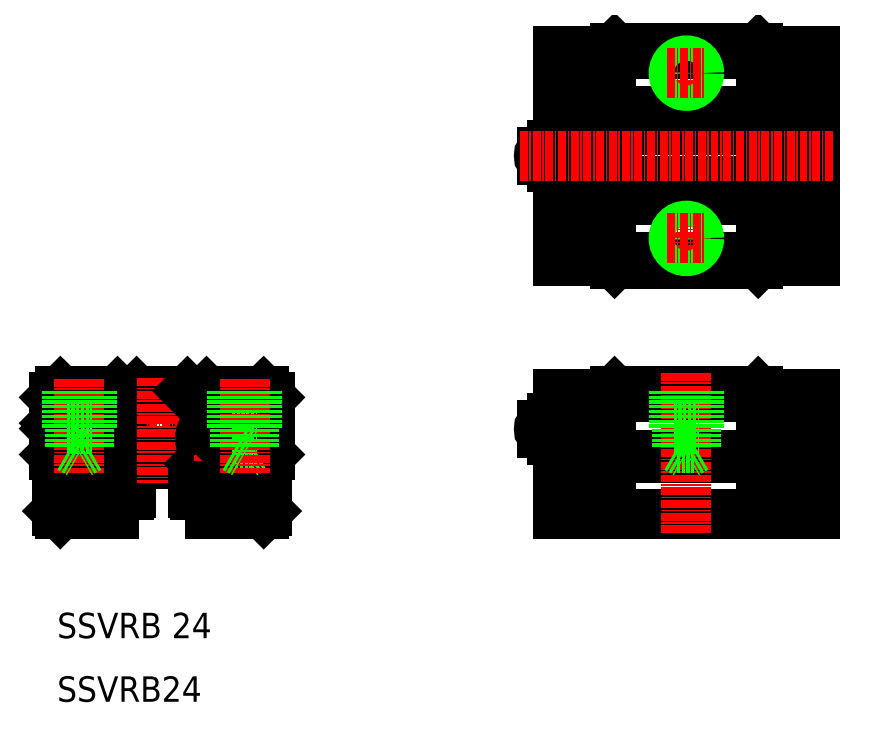
<metadata>
{"format":"dxf","ext":"dxf","renderer":"ezdxf+matplotlib","layout":"modelspace","background":"white","min_lineweight":24,"dpi":150}
</metadata>
<code>
0
SECTION
2
ENTITIES
0
TEXT
8
0
10
10
20
20
30
0
40
4
1
SSVRB 24
0
TEXT
8
0
10
10
20
10
30
0
40
4
1
SSVRB24
0
LINE
8
0
10
87.85
20
54.65
30
0
11
88.8
21
54.65
31
0
0
LINE
8
CENTER
10
84.3
20
52.9
30
0
11
92.3
21
52.9
31
0
0
LINE
8
0
10
87.85
20
51.15
30
0
11
88.8
21
51.15
31
0
0
CIRCLE
8
0
10
26.5
20
52.9
30
0
40
0.5
0
CIRCLE
8
0
10
26.5
20
52.9
30
0
40
2.25
0
CIRCLE
8
0
10
26.5
20
52.9
30
0
40
1.75
0
CIRCLE
8
0
10
26.5
20
52.9
30
0
40
2.8
0
LINE
8
0
10
87.85
20
94.15
30
0
11
88.8
21
94.15
31
0
0
LINE
8
0
10
87.85
20
97.65
30
0
11
88.8
21
97.65
31
0
0
LINE
8
CENTER
10
22.5
20
52.9
30
0
11
30.5
21
52.9
31
0
0
LINE
8
0
10
22.5
20
58.9
30
0
11
30.5
21
58.9
31
0
0
LINE
8
0
10
19.74
20
49.4
30
0
11
33.26
21
49.4
31
0
0
LINE
8
0
10
19.61
20
48.4
30
0
11
33.4
21
48.4
31
0
0
LINE
8
0
10
11
20
58.4
30
0
11
42
21
58.4
31
0
0
LINE
8
0
10
20.71
20
47.4
30
0
11
32.29
21
47.4
31
0
0
ARC
8
0
10
87.85
20
52.9
30
0
40
1.75
50
90
51
158.5
0
LINE
8
0
10
19
20
39.5
30
0
11
19
21
41.33
31
0
0
LINE
8
0
10
10
20
40
30
0
11
10.5
21
39.5
31
0
0
LINE
8
0
10
17.03
20
47.23
30
0
11
17.03
21
39.5
31
0
0
LINE
8
0
10
18.03
20
46.82
30
0
11
18.03
21
39.5
31
0
0
LINE
8
0
10
10.51
20
39.5
30
0
11
19
21
39.5
31
0
0
LINE
8
0
10
9.5
20
57.89
30
0
11
9.5
21
53.82
31
0
0
LINE
8
0
10
10
20
57.4
30
0
11
10
21
40
31
0
0
CIRCLE
8
0
10
17.5
20
51.4
30
0
40
2.75
0
CIRCLE
8
0
10
17.5
20
51.4
30
0
40
3
0
LINE
8
CENTER
10
14
20
51.4
30
0
11
21
21
51.4
31
0
0
LINE
8
0
10
18.34
20
49.98
30
0
11
17.89
21
50.43
31
0
0
LINE
8
0
10
17.89
20
52.37
30
0
11
18.34
21
52.82
31
0
0
LINE
8
0
10
18.3
20
48.51
30
0
11
17.03
21
47.23
31
0
0
LINE
8
CENTER
10
17.5
20
54.9
30
0
11
17.5
21
47.9
31
0
0
LINE
8
0
10
9.5
20
52.98
30
0
11
9.5
21
48.9
31
0
0
LINE
8
0
10
9.5
20
48.9
30
0
11
10
21
48.4
31
0
0
ARC
8
0
10
9.5
20
53.4
30
0
40
0.3
50
315
51
45
0
LINE
8
0
10
9.5
20
52.98
30
0
11
9.712
21
53.19
31
0
0
LINE
8
0
10
9.5
20
53.82
30
0
11
9.712
21
53.61
31
0
0
LINE
8
0
10
16.66
20
52.82
30
0
11
17.11
21
52.37
31
0
0
LINE
8
0
10
16.08
20
52.24
30
0
11
16.66
21
52.82
31
0
0
ARC
8
0
10
16.14
20
51.4
30
0
40
0.55
50
315
51
45
0
ARC
8
0
10
17.5
20
50.04
30
0
40
0.55
50
45
51
135
0
ARC
8
0
10
17.5
20
52.76
30
0
40
0.55
50
225
51
315
0
LINE
8
0
10
17.11
20
50.43
30
0
11
16.66
21
49.98
31
0
0
LINE
8
0
10
16.66
20
49.98
30
0
11
16.08
21
50.56
31
0
0
LINE
8
0
10
16.53
20
51.01
30
0
11
16.08
21
50.56
31
0
0
LINE
8
0
10
16.08
20
52.24
30
0
11
16.53
21
51.79
31
0
0
LINE
8
0
10
19.61
20
48.4
30
0
11
18.03
21
46.82
31
0
0
ARC
8
0
10
19
20
43
30
0
40
1.4
50
20.92
51
79.84
0
ARC
8
0
10
19
20
43
30
0
40
1.4
50
280.2
51
339.1
0
ARC
8
0
10
19.3
20
41.33
30
0
40
0.3
50
100.2
51
180
0
ARC
8
0
10
21.25
20
42.8
30
0
40
0.3
50
270
51
0
0
ARC
8
0
10
21.25
20
43.2
30
0
40
0.3
50
0
51
90
0
LINE
8
0
10
21.55
20
42.8
30
0
11
21.55
21
43.2
31
0
0
LINE
8
0
10
20.31
20
42.5
30
0
11
21.25
21
42.5
31
0
0
LINE
8
0
10
20.31
20
43.5
30
0
11
21.25
21
43.5
31
0
0
ARC
8
0
10
19
20
47.4
30
0
40
1.4
50
280.2
51
345.5
0
ARC
8
0
10
19.3
20
45.73
30
0
40
0.3
50
100.2
51
180
0
ARC
8
0
10
19.3
20
44.67
30
0
40
0.3
50
180
51
259.8
0
LINE
8
0
10
19
20
44.67
30
0
11
19
21
45.73
31
0
0
LINE
8
0
10
20.71
20
47.4
30
0
11
20.36
21
47.05
31
0
0
LINE
8
0
10
18.34
20
52.82
30
0
11
18.92
21
52.24
31
0
0
ARC
8
0
10
18.86
20
51.4
30
0
40
0.55
50
135
51
225
0
LINE
8
0
10
18.92
20
50.56
30
0
11
18.34
21
49.98
31
0
0
LINE
8
0
10
18.92
20
50.56
30
0
11
18.47
21
51.01
31
0
0
LINE
8
0
10
18.47
20
51.79
30
0
11
18.92
21
52.24
31
0
0
LINE
8
0
10
10.51
20
58.9
30
0
11
19.5
21
58.9
31
0
0
LINE
8
0
10
9.5
20
57.89
30
0
11
10.5
21
58.89
31
0
0
LINE
8
0
10
11
20
58.4
30
0
11
10
21
57.4
31
0
0
LINE
8
0
10
22.5
20
58.9
30
0
11
22
21
58.4
31
0
0
LINE
8
0
10
19.5
20
58.9
30
0
11
20
21
58.4
31
0
0
ARC
8
0
10
87.85
20
52.9
30
0
40
1.75
50
201.5
51
270
0
ARC
8
0
10
86.5
20
52.9
30
0
40
0.7
50
113.4
51
246.6
0
LINE
8
0
10
86.22
20
53.54
30
0
11
86.22
21
52.26
31
0
0
LINE
8
0
10
87.85
20
54.65
30
0
11
87.85
21
53.85
31
0
0
LINE
8
0
10
87.85
20
51.95
30
0
11
87.85
21
51.15
31
0
0
ARC
8
0
10
87.85
20
95.9
30
0
40
1.75
50
90
51
158.5
0
LINE
8
0
10
87.85
20
97.65
30
0
11
87.85
21
96.85
31
0
0
ARC
8
0
10
87.85
20
95.9
30
0
40
1.75
50
201.5
51
270
0
ARC
8
0
10
86.5
20
95.9
30
0
40
0.7
50
113.4
51
246.6
0
LINE
8
0
10
86.22
20
96.54
30
0
11
86.22
21
95.26
31
0
0
LINE
8
0
10
87.85
20
94.95
30
0
11
87.85
21
94.15
31
0
0
LINE
8
0
10
97.2
20
39.5
30
0
11
97.2
21
58.4
31
0
0
LINE
8
0
10
120.8
20
39.5
30
0
11
120.8
21
58.4
31
0
0
LINE
8
0
10
88.8
20
39.5
30
0
11
88.8
21
58.4
31
0
0
LINE
8
0
10
91.6
20
39.5
30
0
11
91.6
21
58.4
31
0
0
LINE
8
0
10
129.2
20
39.5
30
0
11
129.2
21
58.4
31
0
0
LINE
8
0
10
126.4
20
39.5
30
0
11
126.4
21
58.4
31
0
0
LINE
8
CENTER
10
26.5
20
60.9
30
0
11
26.5
21
44.4
31
0
0
LINE
8
0
10
42.5
20
39.5
30
0
11
43
21
40
31
0
0
LINE
8
0
10
35.98
20
39.5
30
0
11
35.98
21
47.23
31
0
0
LINE
8
0
10
34.98
20
39.5
30
0
11
34.98
21
46.82
31
0
0
LINE
8
0
10
34
20
41.33
30
0
11
34
21
39.5
31
0
0
LINE
8
0
10
34
20
39.5
30
0
11
42.49
21
39.5
31
0
0
LINE
8
0
10
43.5
20
57.89
30
0
11
43.5
21
48.9
31
0
0
LINE
8
0
10
43
20
57.4
30
0
11
43
21
40
31
0
0
CIRCLE
8
0
10
35.5
20
51.4
30
0
40
2.75
0
CIRCLE
8
0
10
35.5
20
51.4
30
0
40
3
0
LINE
8
CENTER
10
32
20
51.4
30
0
11
39
21
51.4
31
0
0
LINE
8
0
10
35.11
20
50.43
30
0
11
34.66
21
49.98
31
0
0
LINE
8
0
10
34.66
20
52.82
30
0
11
35.11
21
52.37
31
0
0
LINE
8
0
10
35.98
20
47.23
30
0
11
34.7
21
48.51
31
0
0
LINE
8
0
10
34.98
20
46.82
30
0
11
33.4
21
48.4
31
0
0
ARC
8
0
10
34
20
43
30
0
40
1.4
50
100.2
51
159.1
0
ARC
8
0
10
34
20
43
30
0
40
1.4
50
200.9
51
259.8
0
ARC
8
0
10
31.75
20
42.8
30
0
40
0.3
50
180
51
270
0
ARC
8
0
10
31.75
20
43.2
30
0
40
0.3
50
90
51
180
0
LINE
8
0
10
31.45
20
43.2
30
0
11
31.45
21
42.8
31
0
0
LINE
8
0
10
31.75
20
42.5
30
0
11
32.69
21
42.5
31
0
0
LINE
8
0
10
31.75
20
43.5
30
0
11
32.69
21
43.5
31
0
0
ARC
8
0
10
33.7
20
41.33
30
0
40
0.3
50
0
51
79.84
0
ARC
8
0
10
34
20
47.4
30
0
40
1.4
50
194.5
51
259.8
0
LINE
8
0
10
32.64
20
47.05
30
0
11
32.29
21
47.4
31
0
0
ARC
8
0
10
33.7
20
45.73
30
0
40
0.3
50
0
51
79.84
0
ARC
8
0
10
33.7
20
44.67
30
0
40
0.3
50
280.2
51
0
0
LINE
8
0
10
34
20
45.73
30
0
11
34
21
44.67
31
0
0
LINE
8
0
10
34.08
20
52.24
30
0
11
34.66
21
52.82
31
0
0
ARC
8
0
10
34.14
20
51.4
30
0
40
0.55
50
315
51
45
0
LINE
8
0
10
34.66
20
49.98
30
0
11
34.08
21
50.56
31
0
0
LINE
8
0
10
34.53
20
51.01
30
0
11
34.08
21
50.56
31
0
0
LINE
8
0
10
34.08
20
52.24
30
0
11
34.53
21
51.79
31
0
0
LINE
8
CENTER
10
35.5
20
54.9
30
0
11
35.5
21
47.9
31
0
0
LINE
8
0
10
35.89
20
52.37
30
0
11
36.34
21
52.82
31
0
0
LINE
8
0
10
36.34
20
52.82
30
0
11
36.92
21
52.24
31
0
0
ARC
8
0
10
35.5
20
50.04
30
0
40
0.55
50
45
51
135
0
ARC
8
0
10
36.86
20
51.4
30
0
40
0.55
50
135
51
225
0
ARC
8
0
10
35.5
20
52.76
30
0
40
0.55
50
225
51
315
0
LINE
8
0
10
36.34
20
49.98
30
0
11
35.89
21
50.43
31
0
0
LINE
8
0
10
36.92
20
50.56
30
0
11
36.34
21
49.98
31
0
0
LINE
8
0
10
36.92
20
50.56
30
0
11
36.47
21
51.01
31
0
0
LINE
8
0
10
36.47
20
51.79
30
0
11
36.92
21
52.24
31
0
0
LINE
8
0
10
43
20
48.4
30
0
11
43.5
21
48.9
31
0
0
LINE
8
0
10
33.5
20
58.9
30
0
11
42.49
21
58.9
31
0
0
LINE
8
0
10
30.5
20
58.9
30
0
11
31
21
58.4
31
0
0
POINT
8
0
10
26.5
20
58.9
30
0
0
LINE
8
0
10
33.5
20
58.9
30
0
11
33
21
58.4
31
0
0
LINE
8
0
10
42.5
20
58.89
30
0
11
43.5
21
57.89
31
0
0
LINE
8
0
10
42
20
58.4
30
0
11
43
21
57.4
31
0
0
CIRCLE
8
0
10
123.6
20
52.9
30
0
40
1.45
0
LINE
8
0
10
88.8
20
39.5
30
0
11
129.2
21
39.5
31
0
0
LINE
8
0
10
120.8
20
40
30
0
11
129.2
21
40
31
0
0
LINE
8
0
10
97.2
20
48.39
30
0
11
120.8
21
48.39
31
0
0
LINE
8
0
10
97.2
20
48.89
30
0
11
120.8
21
48.89
31
0
0
LINE
8
0
10
88.8
20
40
30
0
11
97.2
21
40
31
0
0
CIRCLE
8
0
10
94.4
20
52.9
30
0
40
1.45
0
LINE
8
0
10
120.8
20
58.4
30
0
11
129.2
21
58.4
31
0
0
LINE
8
0
10
120.8
20
57.4
30
0
11
129.2
21
57.4
31
0
0
LINE
8
0
10
97.2
20
57.89
30
0
11
120.8
21
57.89
31
0
0
LINE
8
0
10
97.7
20
58.9
30
0
11
120.3
21
58.9
31
0
0
LINE
8
0
10
97.2
20
58.4
30
0
11
97.7
21
58.9
31
0
0
LINE
8
0
10
88.8
20
57.4
30
0
11
97.2
21
57.4
31
0
0
LINE
8
0
10
88.8
20
58.4
30
0
11
97.2
21
58.4
31
0
0
LINE
8
0
10
120.3
20
58.9
30
0
11
120.8
21
58.4
31
0
0
LINE
8
0
10
120.8
20
111.4
30
0
11
129.2
21
111.4
31
0
0
LINE
8
0
10
120.8
20
80.4
30
0
11
129.2
21
80.4
31
0
0
LINE
8
0
10
120.8
20
112.4
30
0
11
129.2
21
112.4
31
0
0
LINE
8
0
10
120.8
20
79.4
30
0
11
129.2
21
79.4
31
0
0
LINE
8
CENTER
10
109
20
111.9
30
0
11
109
21
105.9
31
0
0
LINE
8
0
10
97.2
20
112.4
30
0
11
97.2
21
79.4
31
0
0
LINE
8
0
10
120.8
20
112.4
30
0
11
120.8
21
79.4
31
0
0
LINE
8
0
10
88.8
20
112.4
30
0
11
88.8
21
79.4
31
0
0
LINE
8
0
10
91.6
20
112.4
30
0
11
91.6
21
79.4
31
0
0
LINE
8
0
10
97.2
20
79.9
30
0
11
120.8
21
79.9
31
0
0
LINE
8
0
10
97.2
20
91.9
30
0
11
120.8
21
91.9
31
0
0
LINE
8
0
10
97.2
20
99.9
30
0
11
120.8
21
99.9
31
0
0
LINE
8
0
10
97.2
20
102.9
30
0
11
120.8
21
102.9
31
0
0
LINE
8
0
10
97.2
20
88.9
30
0
11
120.8
21
88.9
31
0
0
LINE
8
0
10
97.7
20
78.9
30
0
11
120.3
21
78.9
31
0
0
LINE
8
0
10
97.2
20
79.4
30
0
11
97.7
21
78.9
31
0
0
LINE
8
0
10
88.8
20
79.4
30
0
11
97.2
21
79.4
31
0
0
LINE
8
0
10
88.8
20
80.4
30
0
11
97.2
21
80.4
31
0
0
POINT
8
0
10
88.8
20
95.9
30
0
0
POINT
8
0
10
88.8
20
95.9
30
0
0
LINE
8
CENTER
10
109
20
85.9
30
0
11
109
21
79.9
31
0
0
CIRCLE
8
0
10
109
20
82.9
30
0
40
1.5
0
CIRCLE
8
0
10
109
20
82.9
30
0
40
2
0
LINE
8
CENTER
10
106
20
82.9
30
0
11
112
21
82.9
31
0
0
LINE
8
0
10
120.3
20
78.9
30
0
11
120.8
21
79.4
31
0
0
LINE
8
0
10
97.2
20
111.9
30
0
11
120.8
21
111.9
31
0
0
LINE
8
0
10
97.7
20
112.9
30
0
11
120.3
21
112.9
31
0
0
LINE
8
0
10
97.2
20
112.4
30
0
11
97.7
21
112.9
31
0
0
LINE
8
0
10
88.8
20
111.4
30
0
11
97.2
21
111.4
31
0
0
LINE
8
0
10
88.8
20
112.4
30
0
11
97.2
21
112.4
31
0
0
CIRCLE
8
0
10
109
20
108.9
30
0
40
1.5
0
CIRCLE
8
0
10
109
20
108.9
30
0
40
2
0
LINE
8
CENTER
10
106
20
108.9
30
0
11
112
21
108.9
31
0
0
LINE
8
0
10
120.8
20
112.4
30
0
11
120.3
21
112.9
31
0
0
LINE
8
0
10
129.2
20
112.4
30
0
11
129.2
21
79.4
31
0
0
LINE
8
0
10
126.4
20
112.4
30
0
11
126.4
21
79.4
31
0
0
POINT
8
0
10
129.2
20
95.9
30
0
0
LINE
8
CENTER
10
109
20
36.5
30
0
11
109
21
61.9
31
0
0
LINE
8
CENTER
10
82.8
20
95.9
30
0
11
132.2
21
95.9
31
0
0
LINE
8
CENTER
10
13.5
20
60.84
30
0
11
13.5
21
46.03
31
0
0
LINE
8
0
10
11.5
20
58.9
30
0
11
11.5
21
52.9
31
0
0
LINE
8
0
10
15.5
20
58.9
30
0
11
15.5
21
52.9
31
0
0
LINE
8
0
10
15
20
58.9
30
0
11
15
21
49.9
31
0
0
LINE
8
0
10
12
20
58.9
30
0
11
12
21
49.9
31
0
0
LINE
8
0
10
11.5
20
52.9
30
0
11
15.5
21
52.9
31
0
0
LINE
8
0
10
15
20
49.9
30
0
11
13.5
21
49.03
31
0
0
LINE
8
0
10
12
20
49.9
30
0
11
13.5
21
49.03
31
0
0
LINE
8
0
10
37.5
20
52.9
30
0
11
41.5
21
52.9
31
0
0
LINE
8
0
10
41
20
49.9
30
0
11
39.5
21
49.03
31
0
0
LINE
8
0
10
38
20
49.9
30
0
11
41
21
49.9
31
0
0
LINE
8
CENTER
10
39.5
20
60.84
30
0
11
39.5
21
46.03
31
0
0
LINE
8
0
10
37.5
20
58.9
30
0
11
37.5
21
52.9
31
0
0
LINE
8
0
10
38
20
58.9
30
0
11
38
21
49.9
31
0
0
LINE
8
0
10
38
20
49.9
30
0
11
39.5
21
49.03
31
0
0
LINE
8
0
10
41.5
20
58.9
30
0
11
41.5
21
52.9
31
0
0
LINE
8
0
10
41
20
58.9
30
0
11
41
21
49.9
31
0
0
LINE
8
0
10
110.5
20
58.9
30
0
11
110.5
21
49.9
31
0
0
LINE
8
0
10
111
20
58.9
30
0
11
111
21
52.9
31
0
0
LINE
8
0
10
107.5
20
58.9
30
0
11
107.5
21
49.9
31
0
0
LINE
8
0
10
107
20
58.9
30
0
11
107
21
52.9
31
0
0
LINE
8
0
10
107.5
20
49.9
30
0
11
109
21
49.03
31
0
0
LINE
8
0
10
107.5
20
49.9
30
0
11
110.5
21
49.9
31
0
0
LINE
8
0
10
107
20
52.9
30
0
11
111
21
52.9
31
0
0
LINE
8
0
10
110.5
20
49.9
30
0
11
109
21
49.03
31
0
0
ENDSEC
0
EOF

</code>
